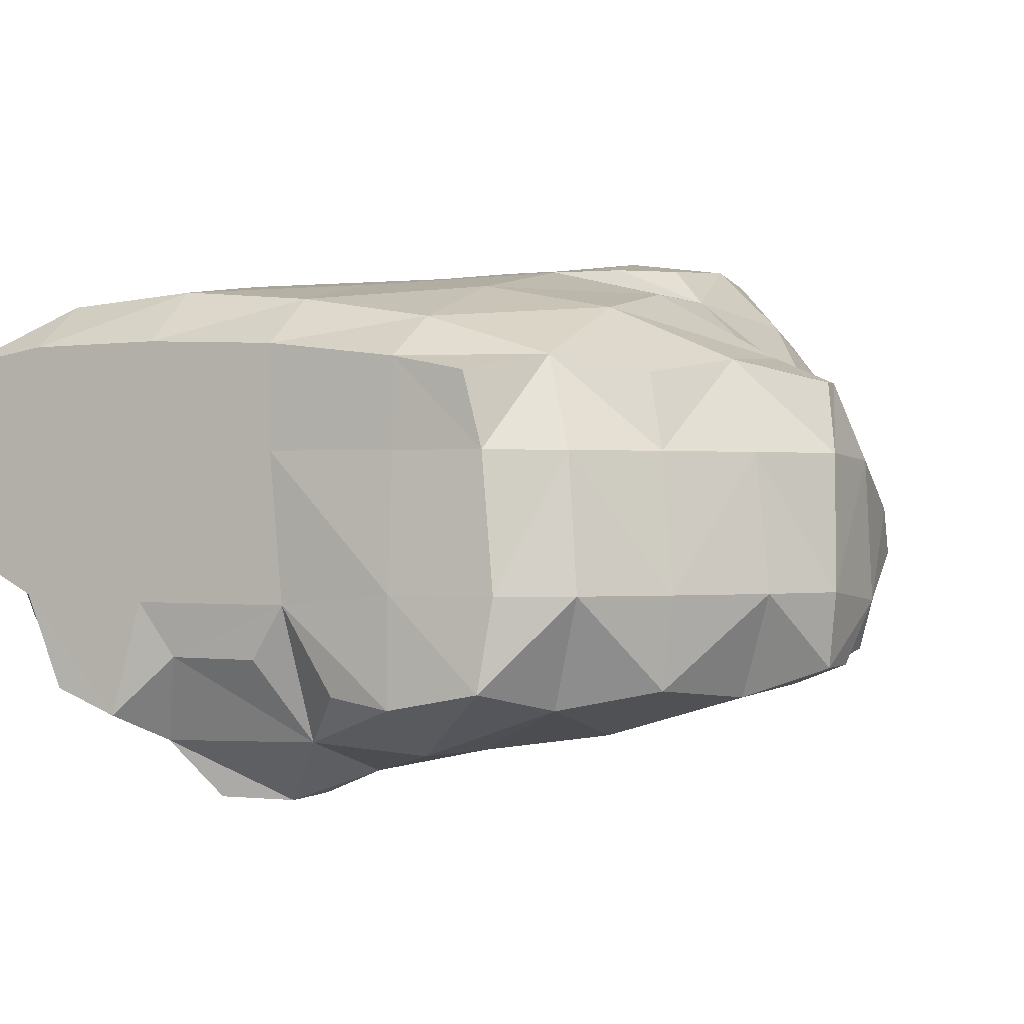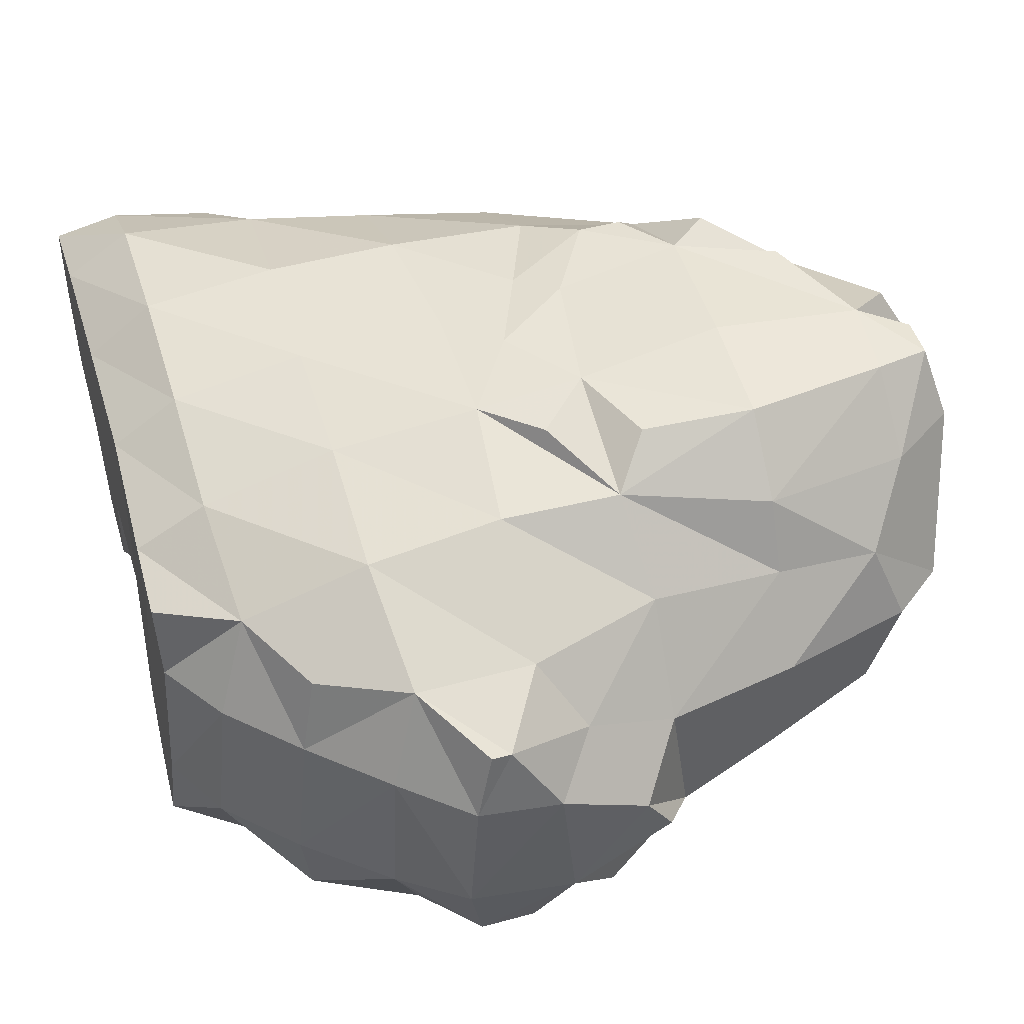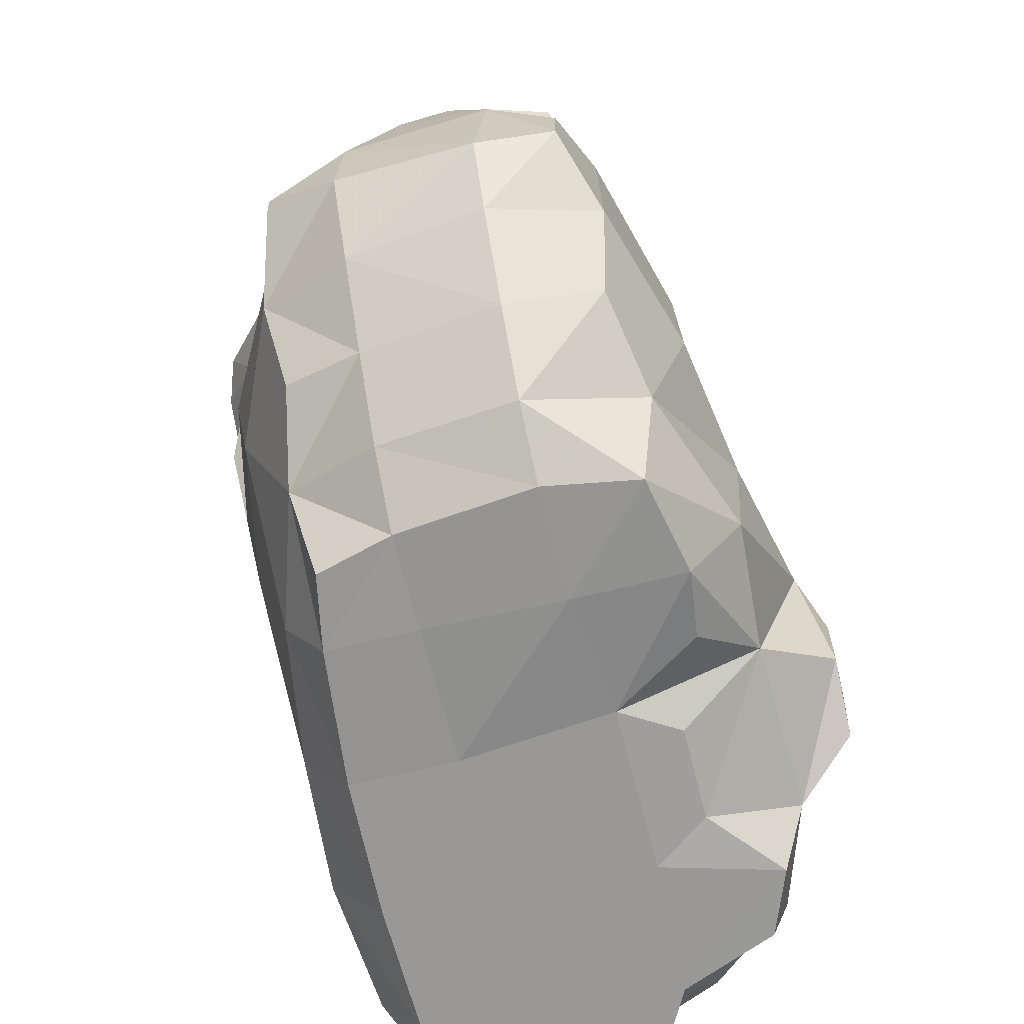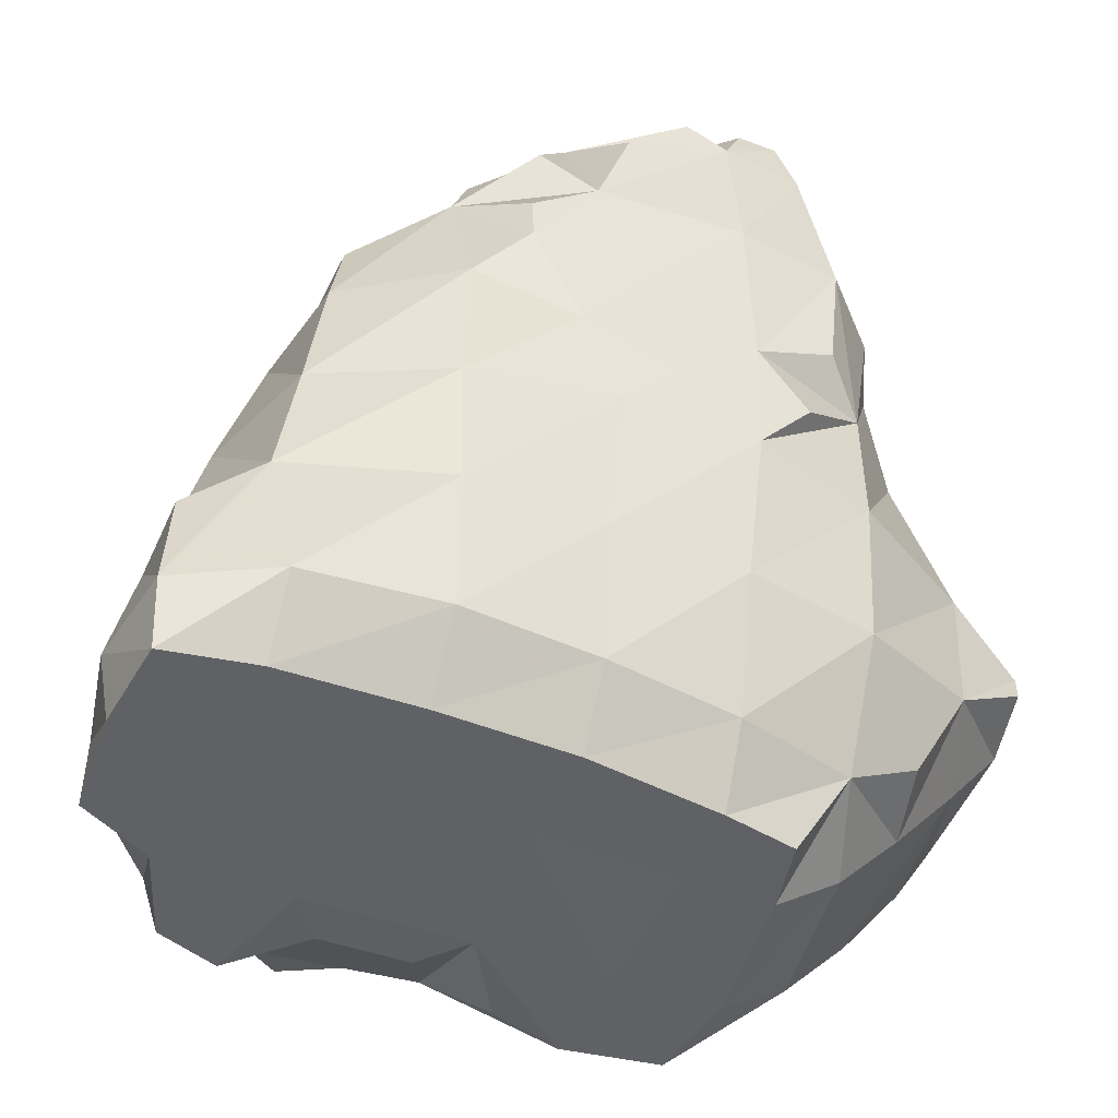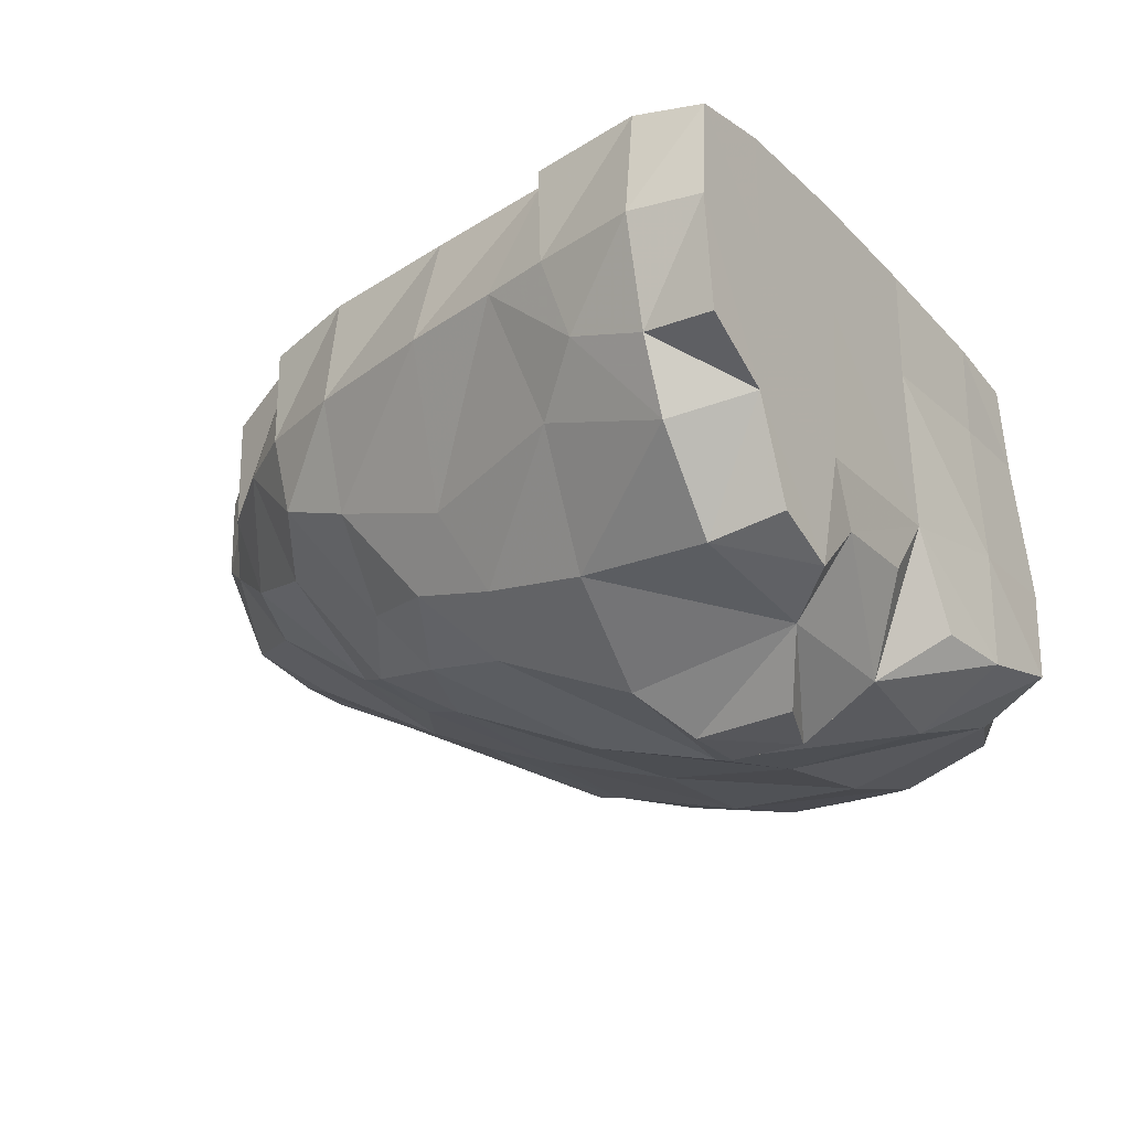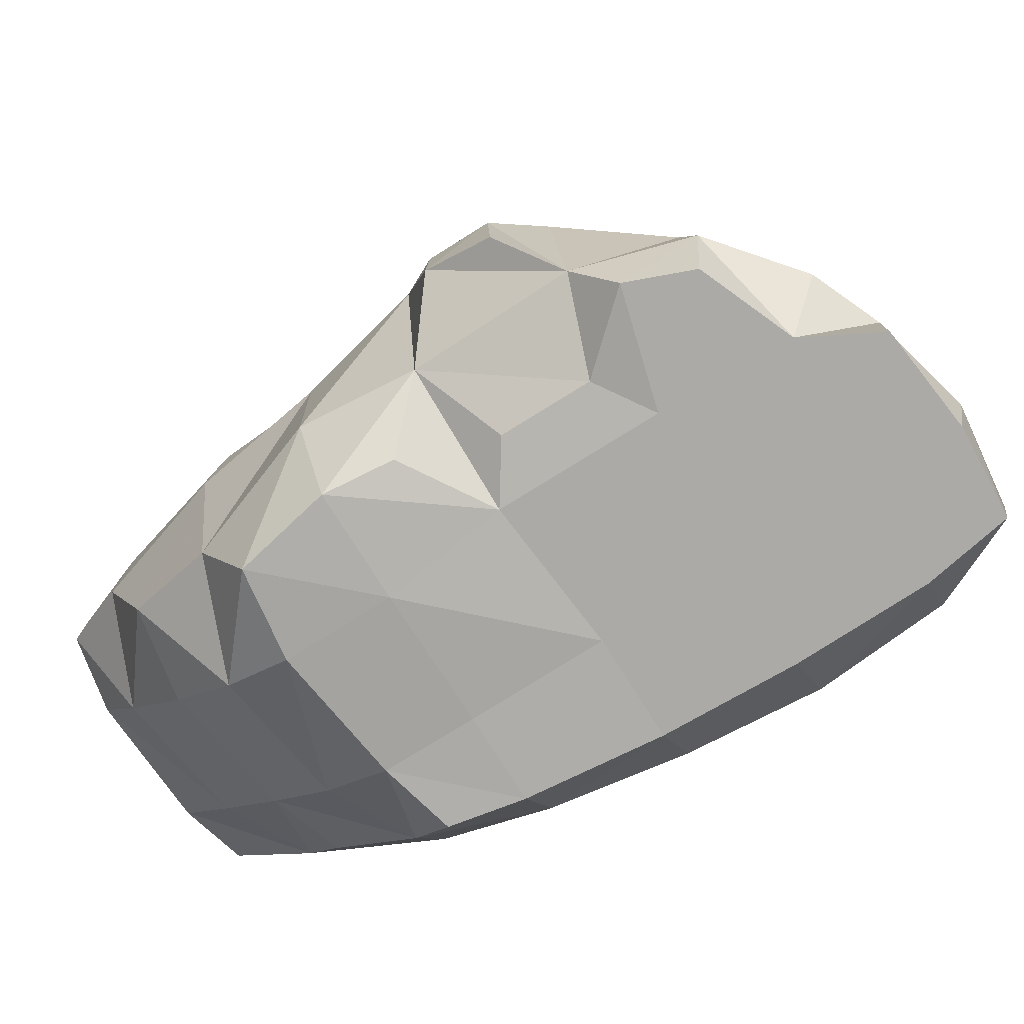
<metadata>
{"format":"obj","ext":"obj","renderer":"f3d","projection":"perspective","resolution":1024,"background":"white","views":[{"elev":0.7,"azim":26.4,"up":"+Z"},{"elev":48.1,"azim":74.8,"up":"+Z"},{"elev":-67.1,"azim":104.4,"up":"+Y"},{"elev":-46.4,"azim":-24.5,"up":"+Y"},{"elev":-24.6,"azim":-55.3,"up":"+Z"},{"elev":-77.5,"azim":-147.8,"up":"+Y"}]}
</metadata>
<code>
o Rock01v3_Rock_HP.004
v -24.14 0.14 7.74
v -24.51 4.09 8.35
v -24.54 0.09 2.43
v -25.29 4.02 2.41
v -19.03 0.31 8.63
v -19.16 4.28 11.24
v -19.03 0.27 2.43
v -24.02 10.08 7.61
v -23.93 9.99 2.36
v -20.21 12.57 9.7
v -19.04 20.1 9.31
v -22.86 13.98 2.34
v -21.34 19.97 2.3
v -0.18 24.58 14.15
v -11.13 0.57 8.79
v -11.26 4.55 11.89
v -11.13 0.53 2.43
v -3.22 0.83 8.5
v -3.35 4.81 11.26
v -3.22 0.79 2.43
v -11.52 12.46 12.83
v -11.78 20.36 12.86
v -3.61 12.72 12.69
v -3.19 21.37 13.69
v -17.88 28.04 8.72
v -16.87 33.19 7.59
v -18.94 27.96 2.24
v -16.88 33.22 2.2
v -8.57 31.78 14.2
v -8.66 34.36 14.18
v -3.44 29.01 14.44
v -4.98 36.85 14.77
v -2.91 42.83 14.66
v -11.49 28.73 12.78
v -12.02 36.44 10.7
v -14.09 37.27 2.18
v -5.53 26.6 13.82
v -8.08 39.65 13.81
v -10.23 41.86 8.53
v -10.28 41.79 2.14
v -5.3 45.02 11.1
v -2.48 49.3 8.39
v -4.9 46.27 1.45
v -2.48 49.27 3.62
v -23.9 0.07 -3.7
v -23.89 4.02 -3.58
v -19.67 0.19 -5.99
v -22.24 4.05 -7.54
v -17.47 0.22 -11.45
v -18.28 4.15 -12.41
v -23.39 8.61 -2.11
v -21.3 11.58 -5.08
v -18.1 20.61 -6.24
v -17.4 12.09 -11.81
v -16.54 18.39 -10.71
v -11.92 0.44 -6.27
v -9.82 0.88 -9.43
v -13.75 0.34 -12.93
v -11.71 3.15 -14.52
v -2.43 0.76 -6.27
v -4.55 1.05 -9.44
v 0.73 0.83 -11.33
v -2.28 3.92 -14.29
v -15.61 23.71 -9.31
v -11.71 12.83 -16
v -12.45 20.76 -12.61
v -3.17 13.1 -16.94
v -3.88 20.43 -14.94
v -9.18 4.99 -17.92
v -5.28 6.62 -18.11
v -9.12 10.65 -18.14
v -5.42 10.77 -18.14
v -17.05 27.99 -3.86
v -16.39 32.45 -2.25
v -12.71 28.85 -8.14
v -11.88 35.56 -4
v -10.44 26.76 -11.04
v -8.15 32.12 -9.59
v -5.13 35.7 -7.8
v -4.91 29.08 -11.23
v -2.9 32.75 -9.76
v -9.13 40.66 -2.44
v -4.6 42.51 -3.47
v 2.36 24.66 14.15
v 4.69 0.81 7.6
v 4.55 5.06 10.05
v 4.69 0.77 2.43
v 8.98 0.85 6.76
v 11.85 5.72 7.77
v 10.09 0.95 2.43
v 13.96 3.72 2.41
v 4.29 12.98 12.33
v 4.66 21.63 13.82
v 12.19 13.23 10.84
v 11.93 21.14 12.13
v 16.59 8.8 6.79
v 17.74 7.8 2.38
v 19.46 14.12 7.68
v 19.5 21.15 8.05
v 21.55 12.27 2.35
v 21.82 23.7 4.32
v 24.06 17.35 6.38
v 24.02 18.51 6.37
v 24.82 16.33 2.32
v 25.02 21.29 1.94
v 4.45 28.05 14.54
v 3.5 36.71 15.6
v 9.29 30.32 14.37
v 9.81 36.92 14.79
v 3.38 45.72 14.68
v 4.76 48.7 13.99
v 8.11 45.46 14.43
v 7.11 48.77 13.99
v 7.63 24.99 14.12
v 11.88 28.28 12.1
v 13.76 37.02 10.99
v 1.4 48.18 13.74
v 2.47 50.04 10.61
v -0.38 48.16 -1.64
v 2.54 50.06 1.42
v 11.76 45.91 10.23
v 8.83 49.9 10
v 14.03 48.27 1.6
v 10.82 49.75 1.59
v 16.42 29.17 7.64
v 15.86 37.06 7.03
v 20.87 29.22 1.88
v 19.3 37.14 2.18
v 24.51 26.65 -0.97
v 15.51 43.27 6.51
v 16.61 45.19 1.63
v 4.71 0.17 -5.48
v 4.71 0.12 -11.85
v 4.55 4.89 -14.83
v 11.06 0.38 -5.48
v 14.94 2.71 -5.49
v 10.26 0.03 -10.76
v 12.63 4.82 -11.93
v 4.29 12.79 -15.28
v 4.03 20.7 -14.26
v 12.19 13.06 -14.06
v 11.93 20.96 -13.79
v 18.77 6.8 -5.52
v 17.97 7.41 -10.83
v 22.57 11.7 -5.56
v 23.48 25.06 -9.42
v 20.28 13.58 -11.57
v 20.49 21.89 -11.41
v 25.1 15.74 -5.58
v 25.21 22.08 -6.31
v 24.44 16.53 -9.97
v 24.33 19.81 -9.99
v 3.48 37.17 -8.15
v 3.77 28.62 -11.73
v 3.61 33.2 -9.9
v 15.49 32.98 -9.66
v 12.22 36.31 -8.15
v 12.43 29.7 -11.17
v 10.21 33.25 -9.88
v 2.7 45.15 -3.89
v 4.88 48.72 -2.05
v 11.14 45.2 -3.58
v 8.38 48.84 -2.05
v 21.06 30.32 -6.25
v 19.71 36.32 -4.1
v 18.12 27.78 -10.61
v 24.23 28.29 -3.69
v 17.33 43.08 -2.88
f 1 2 4 3
f 1 5 6 2
f 1 3 7 5
f 10 11 13 12
f 10 12 9 8
f 15 18 19 16
f 15 17 20 18
f 21 23 24 22
f 5 15 16 6
f 5 7 17 15
f 10 21 22 11
f 2 8 9 4
f 2 6 10 8
f 16 19 23 21
f 6 16 21 10
f 25 26 28 27
f 29 31 32 30
f 41 42 44 43
f 41 43 40 39
f 25 34 35 26
f 35 36 28 26
f 29 30 35 34
f 29 34 37 31
f 32 38 35 30
f 35 39 40 36
f 35 38 41 39
f 32 33 41 38
f 47 48 50 49
f 46 48 47 45
f 52 53 55 54
f 58 59 57 56
f 60 61 63 62
f 57 61 60 56
f 57 59 63 61
f 66 68 67 65
f 50 59 58 49
f 47 49 58 56
f 55 66 65 54
f 64 66 55 53
f 59 69 70 63
f 67 72 71 65
f 48 52 54 50
f 51 52 48 46
f 71 72 70 69
f 59 65 71 69
f 70 72 67 63
f 54 65 59 50
f 78 79 81 80
f 76 79 78 75
f 78 80 77 75
f 74 76 75 73
f 82 83 79 76
f 90 91 89 88
f 85 88 89 86
f 85 87 90 88
f 92 94 95 93
f 104 105 103 102
f 98 102 103 99
f 98 100 104 102
f 103 105 101 99
f 89 91 97 96
f 94 98 99 95
f 86 89 94 92
f 97 100 98 96
f 89 96 98 94
f 106 108 109 107
f 110 112 113 111
f 123 124 122 121
f 122 124 120 118
f 127 128 126 125
f 115 125 126 116
f 130 131 123 121
f 115 116 109 108
f 106 114 115 108
f 110 111 118 117
f 121 122 113 112
f 113 122 118 111
f 107 109 112 110
f 128 131 130 126
f 116 121 112 109
f 116 126 130 121
f 137 138 136 135
f 134 138 137 133
f 132 133 137 135
f 140 142 141 139
f 151 152 150 149
f 148 152 151 147
f 145 147 151 149
f 150 152 148 146
f 136 138 144 143
f 142 148 147 141
f 139 141 138 134
f 144 147 145 143
f 141 147 144 138
f 158 159 157 156
f 155 159 158 154
f 157 159 155 153
f 161 163 162 160
f 157 165 164 156
f 164 166 158 156
f 160 162 157 153
f 162 168 165 157
f 18 85 86 19
f 18 20 87 85
f 23 92 93 24
f 19 86 92 23
f 14 24 93 84
f 31 106 107 32
f 41 117 118 42
f 44 120 119 43
f 118 120 44 42
f 32 107 110 33
f 110 117 41 33
f 63 134 133 62
f 60 62 133 132
f 68 140 139 67
f 67 139 134 63
f 81 155 154 80
f 153 155 81 79
f 83 160 153 79
f 3 4 46 45
f 3 45 47 7
f 17 56 60 20
f 12 13 53 52
f 12 52 51 9
f 4 9 51 46
f 7 47 56 17
f 135 136 91 90
f 87 132 135 90
f 149 150 105 104
f 100 145 149 104
f 143 145 100 97
f 91 136 143 97
f 27 28 74 73
f 43 83 82 40
f 36 40 82 76
f 36 76 74 28
f 164 165 128 127
f 129 167 164 127
f 119 120 161 160
f 162 163 124 123
f 124 163 161 120
f 165 168 131 128
f 131 168 162 123
f 11 25 27 13
f 22 24 37 34
f 14 31 37 24
f 11 22 34 25
f 64 75 77 66
f 77 80 68 66
f 73 75 64 53
f 93 95 115 114
f 101 127 125 99
f 101 105 129 127
f 93 114 106 84
f 95 99 125 115
f 154 158 142 140
f 148 166 164 146
f 164 167 150 146
f 158 166 148 142
f 13 27 73 53
f 150 167 129 105
f 14 84 106 31
f 80 154 140 68
f 20 60 132 87
f 119 160 83 43

</code>
